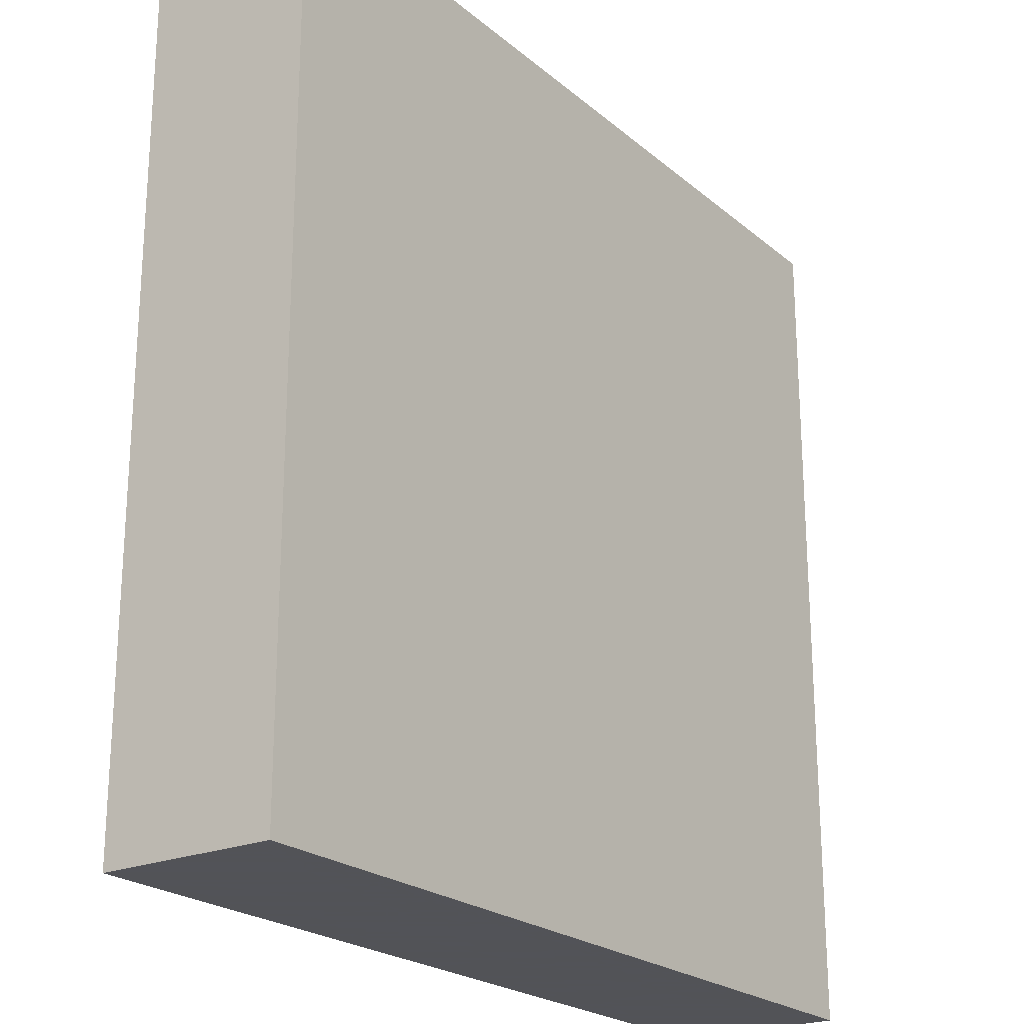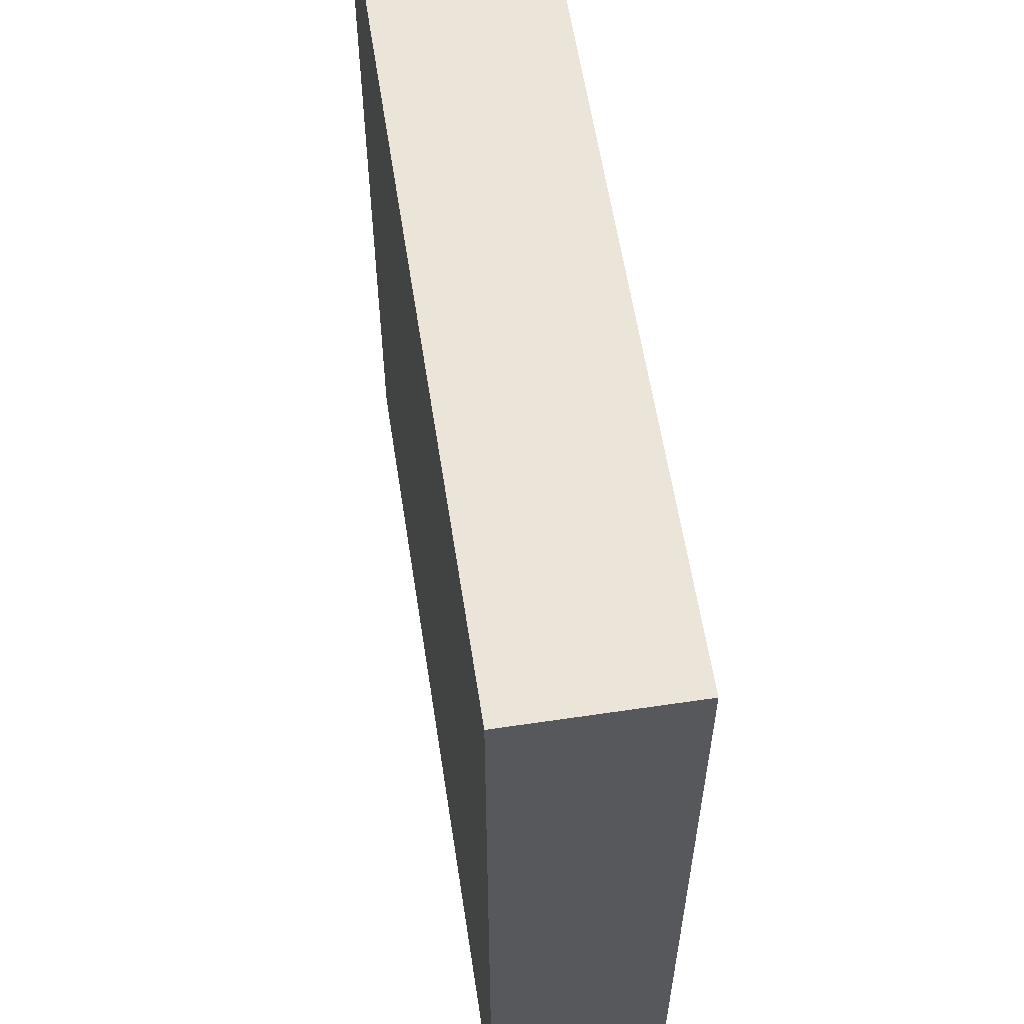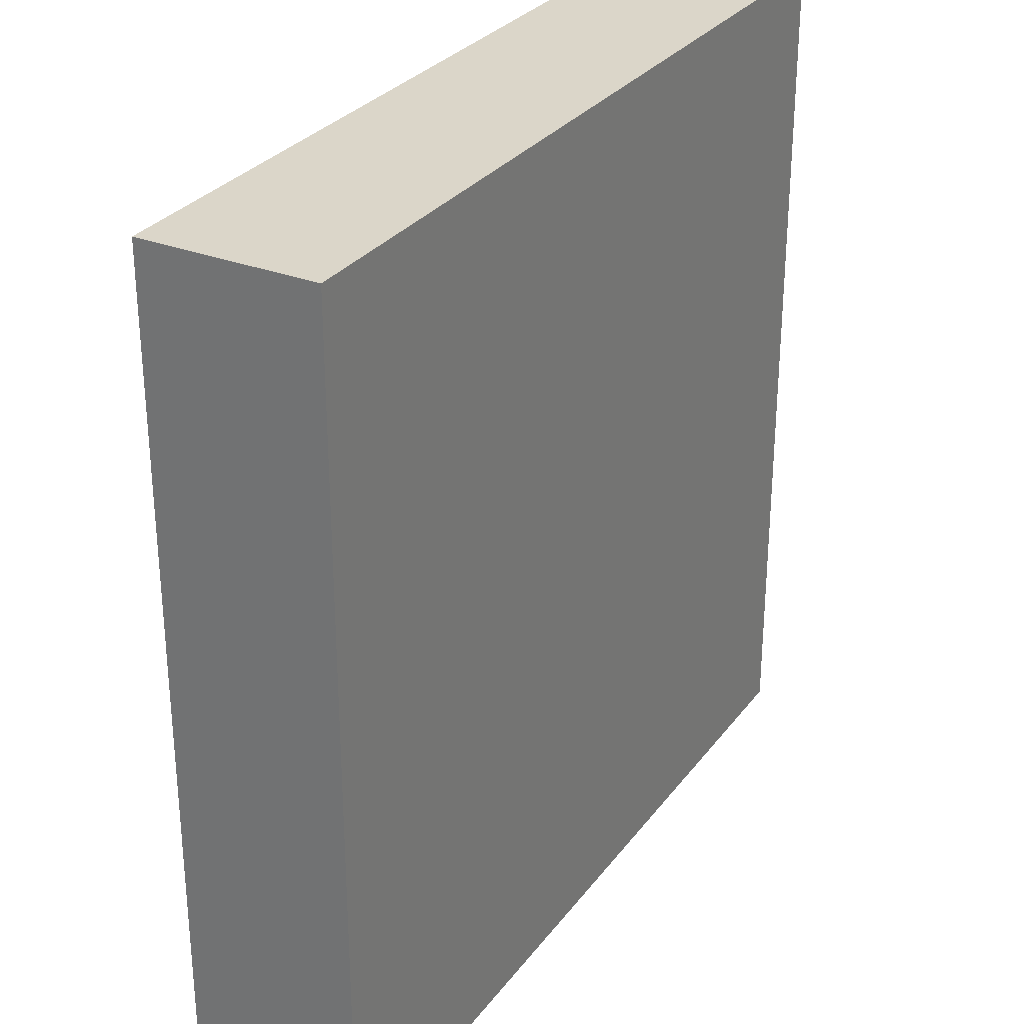
<metadata>
{"format":"obj","ext":"obj","renderer":"f3d","projection":"perspective","resolution":1024,"background":"white","views":[{"elev":-22.5,"azim":-54.4,"up":"+Y"},{"elev":59.3,"azim":-98.7,"up":"+Y"},{"elev":29.8,"azim":-60.2,"up":"+Y"}]}
</metadata>
<code>
o Object.1
v 0.5 1.25 1.075
v 0.5 1.25 1.031
v 0.5 1 1.075
v 0.5 1.25 0.9
v 0.5 1.25 0.9435
v 0.5 1.5 0.9
v 0.5 1.25 1.1
v 0.5 1.25 1.094
v 0.5 1 1.1
v 0.5 1.25 1.081
v 0.5 1.5 1.075
v 0.5 0.7501 1.075
v 0.5 0.7501 1.031
v 0.5 0.5 1.075
v 0.5 1.5 1.1
v 0.5 1 0.9874
v 0.5 0.7501 1.094
v 0.5 0.7501 1.1
v 0.5 1 1.087
v 0.5 1 0.9
v 0.5 0.7501 0.9
v 0.5 0.7501 0.9435
v 0.5 0.7501 1.081
v 0.5 0.5 1.1
v 0.5 0.5 0.9
v 1.5 0.7501 1.031
v 1.5 1 1.075
v 1.5 0.7501 1.075
v 1.5 0.7501 0.9435
v 1.5 0.5 0.9
v 1.5 0.7501 0.9
v 1.5 1.25 1.1
v 1.5 1 1.1
v 1.5 1.25 1.094
v 1.5 0.7501 1.081
v 1.5 0.5 1.075
v 1.5 0.7501 1.094
v 1.5 0.7501 1.1
v 1.5 1 0.9
v 1.5 1 0.9874
v 1.5 0.5 1.1
v 1.5 1 1.087
v 1.5 1.25 0.9435
v 1.5 1.25 0.9
v 1.5 1.25 1.081
v 1.5 1.25 1.075
v 1.5 1.5 1.075
v 1.5 1.25 1.031
v 1.5 1.5 1.1
v 1.5 1.5 0.9
v 1 1.422 1.1
v 1.219 1.438 1.1
v 1 1.438 1.1
v 0.9842 1.484 1.1
v 0.7577 1.477 1.1
v 0.7657 1.469 1.1
v 1.094 0.8125 1.1
v 1.078 0.8437 1.1
v 1.094 0.5936 1.1
v 1 1.469 1.1
v 1.477 1.227 1.1
v 1.484 1.234 1.1
v 1.125 0.5936 1.1
v 1.109 0.8125 1.1
v 0.7813 1.438 1.1
v 0.875 1.453 1.1
v 1.266 1.063 1.1
v 1.282 0.9374 1.1
v 1.266 1.187 1.1
v 1.156 1.031 1.1
v 1.187 0.9374 1.1
v 1.156 1.187 1.1
v 1.203 0.9842 1.1
v 1.187 1.187 1.1
v 1.203 0.9686 1.1
v 1.219 1.406 1.1
v 1.187 1.406 1.1
v 1.094 1.031 1.1
v 0.5936 1.25 1.1
v 0.5312 1.469 1.1
v 0.5468 1.25 1.1
v 0.5624 1.031 1.1
v 0.5468 1.242 1.1
v 0.5232 1.242 1.1
v 0.5076 1.258 1.1
v 0.5156 1.016 1.1
v 0.5624 1.016 1.1
v 0.578 0.8125 1.1
v 1.313 0.9686 1.1
v 1.344 0.6561 1.1
v 1.328 0.8906 1.1
v 1.187 0.6561 1.1
v 1.219 0.6249 1.1
v 1.187 0.7185 1.1
v 0.7501 0.7813 1.1
v 0.7813 0.7501 1.1
v 0.7501 0.8125 1.1
v 1.219 0.7501 1.1
v 1.219 0.7185 1.1
v 1.187 0.7501 1.1
v 1.187 0.9062 1.1
v 1.125 1 1.1
v 0.7185 0.8125 1.1
v 0.6873 1.219 1.1
v 0.7029 1 1.1
v 0.7185 0.7813 1.1
v 0.7029 0.9374 1.1
v 0.8906 1.453 1.1
v 0.5936 0.9218 1.1
v 0.7421 0.5076 1.1
v 0.9842 0.5156 1.1
v 0.8125 0.5156 1.1
v 0.5936 0.5936 1.1
v 0.5312 1 1.1
v 0.5312 1.234 1.1
v 1.227 1.477 1.1
v 0.5312 0.7657 1.1
v 0.5936 0.5624 1.1
v 0.5624 0.7813 1.1
v 1.492 0.7421 1.1
v 0.578 0.7889 1.1
v 1.484 0.9842 1.1
v 0.9374 0.8125 1.1
v 0.8906 1 1.1
v 0.9374 0.7813 1.1
v 0.8437 1.219 1.1
v 0.8437 1.187 1.1
v 0.5312 0.5312 1.1
v 0.8125 0.5312 1.1
v 1.094 0.5312 1.1
v 0.8593 0.5468 1.1
v 1.078 0.8125 1.1
v 0.7421 1.492 1.1
v 1.25 1.031 1.1
v 1.234 1.031 1.1
v 1.25 0.6561 1.1
v 1.234 1.484 1.1
v 1 1.5 1.1
v 1.469 0.5312 1.1
v 1.469 0.7657 1.1
v 1.477 0.7577 1.1
v 0.5232 0.7733 1.1
v 1.438 0.9218 1.1
v 1.469 1.469 1.1
v 1.25 1.438 1.1
v 1.406 1.313 1.1
v 1.227 0.5232 1.1
v 1 0.5 1.1
v 1.469 1.234 1.1
v 1.469 1 1.1
v 1.234 1.469 1.1
v 0.7501 1.5 1.1
v 1.234 0.5156 1.1
v 1.25 0.5 1.1
v 0.7029 0.9062 1.1
v 0.7185 0.6249 1.1
v 0.7029 0.9218 1.1
v 1.219 0.6561 1.1
v 1.406 0.9062 1.1
v 1.438 0.9062 1.1
v 1.406 1.282 1.1
v 1.282 1.187 1.1
v 1.282 1.156 1.1
v 0.5156 0.7657 1.1
v 1.25 1.5 1.1
v 0.7501 0.5 1.1
v 1.328 0.9062 1.1
v 1.313 1.125 1.1
v 1.282 1.125 1.1
v 1.328 0.9218 1.1
v 1.313 1.156 1.1
v 1.187 1.219 1.1
v 1.156 1.219 1.1
v 1.328 0.9374 1.1
v 1.313 1.187 1.1
v 0.7969 0.5156 1.1
v 0.6873 1.187 1.1
v 1.125 0.5312 1.1
v 1.344 0.6873 1.1
v 1.266 1.203 1.1
v 1.25 0.6249 1.1
v 1.375 0.6561 1.1
v 1.282 0.9686 1.1
v 1.031 1.25 1.1
v 1 1.25 1.1
v 1.031 1 1.1
v 0.6249 0.5624 1.1
v 0.7501 0.6249 1.1
v 0.9686 1.25 1.1
v 1.156 0.6561 1.1
v 1.156 0.9062 1.1
v 1.203 1.063 1.1
v 1.203 1.078 1.1
v 1.187 1.375 1.1
v 1.375 1.313 1.1
v 1.313 0.6561 1.1
v 0.7969 1.172 1.1
v 0.7969 1.141 1.1
v 0.6873 1.031 1.1
v 1.282 0.6873 1.1
v 0.8125 1.125 1.1
v 0.7969 1.187 1.1
v 0.8125 0.9374 1.1
v 0.8125 0.9062 1.1
v 1.344 0.875 1.1
v 1.375 1.282 1.1
v 1.406 0.875 1.1
v 1.063 1.094 1.1
v 0.7813 1.219 1.1
v 0.8125 0.8437 1.1
v 0.7969 1.125 1.1
v 1.031 0.7185 1.1
v 0.7185 0.875 1.1
v 0.7185 0.8437 1.1
v 0.7185 0.6561 1.1
v 0.7813 1.406 1.1
v 0.9686 0.8125 1.1
v 1 0.8125 1.1
v 0.9686 0.8437 1.1
v 0.7501 0.6561 1.1
v 0.6092 0.9218 1.1
v 1.219 1.078 1.1
v 1.344 1.25 1.1
v 0.6249 0.5936 1.1
v 0.6249 0.875 1.1
v 0.6561 1.187 1.1
v 0.6873 0.9686 1.1
v 0.6873 1 1.1
v 1.25 1.406 1.1
v 1.266 1.031 1.1
v 1.282 0.6561 1.1
v 1.266 1.047 1.1
v 1.375 1.25 1.1
v 1.344 0.9062 1.1
v 1.313 0.6873 1.1
v 1.313 0.9374 1.1
v 1.375 0.9062 1.1
v 1.344 1.282 1.1
v 1.375 0.6873 1.1
v 1.375 0.875 1.1
v 1.031 1.282 1.1
v 1 0.7185 1.1
v 1 0.7501 1.1
v 0.7501 0.875 1.1
v 0.7501 1 1.1
v 0.7501 1.438 1.1
v 0.7813 0.8125 1.1
v 1.156 1.406 1.1
v 1.156 0.9374 1.1
v 1.156 1 1.1
v 1.187 0.6249 1.1
v 1.125 1.031 1.1
v 1.156 1.375 1.1
v 1 0.9686 1.1
v 1.031 0.9686 1.1
v 1 1 1.1
v 1.125 1.063 1.1
v 1.156 0.6249 1.1
v 1.094 1.125 1.1
v 1.094 1.094 1.1
v 1.063 1.125 1.1
v 1.094 1.063 1.1
v 1.031 0.7501 1.1
v 1 1.282 1.1
v 1 0.8437 1.1
v 0.9686 0.7185 1.1
v 0.9686 1.282 1.1
v 0.9686 1 1.1
v 1 0.875 1.1
v 0.9686 0.875 1.1
v 0.8437 1.156 1.1
v 0.8125 1.156 1.1
v 0.8437 1.125 1.1
v 0.9686 0.9686 1.1
v 0.9686 0.7813 1.1
v 0.9686 0.7501 1.1
v 0.8437 0.9374 1.1
v 0.7813 0.7185 1.1
v 0.7501 1.406 1.1
v 0.7813 1 1.1
v 0.7813 1.031 1.1
v 0.8437 0.9062 1.1
v 0.8125 1.219 1.1
v 0.8125 1.187 1.1
v 0.8125 0.8125 1.1
v 0.7501 1.219 1.1
v 0.7813 1.187 1.1
v 0.7501 1.031 1.1
v 0.7813 0.8437 1.1
v 0.7501 1.187 1.1
v 0.7501 0.7501 1.1
v 0.7501 0.8437 1.1
v 0.6249 1.25 1.1
v 0.6249 0.9062 1.1
v 0.5936 1.282 1.1
v 0.6249 1.282 1.1
v 0.6561 1.031 1.1
v 0.6561 1 1.1
v 0.7501 0.7185 1.1
v 0.6561 0.875 1.1
v 0.6561 1.219 1.1
v 0.6561 0.9062 1.1
v 0.6561 0.9686 1.1
v 1.25 0.5 0.9
v 1.25 0.7501 0.9
v 0.7501 1.25 0.9
v 0.7501 1.5 0.9
v 1 1.5 0.9
v 0.7501 1 0.9
v 1 1 0.9
v 1 0.7501 0.9
v 1 0.5 0.9
v 0.7501 0.7501 0.9
v 1.25 1.25 0.9
v 1.25 1.5 0.9
v 1 1.25 0.9
v 1.25 1 0.9
v 0.7501 0.5 0.9
v 1.25 0.5 1.075
v 1 0.5 1.075
v 1.25 0.5 1.031
v 1.25 0.5 1.081
v 1.25 0.5 1.094
v 0.7501 0.5 1.031
v 0.7501 0.5 1.094
v 1.25 0.5 0.9435
v 1 0.5 0.9874
v 0.7501 0.5 0.9435
v 0.7501 0.5 1.075
v 0.7501 0.5 1.081
v 1 0.5 1.087
v 0.7501 1.5 1.075
v 0.7501 1.5 1.031
v 1 1.5 0.9874
v 1 1.5 1.075
v 1.25 1.5 1.031
v 1.25 1.5 1.075
v 0.7501 1.5 1.081
v 0.7501 1.5 1.094
v 1 1.5 1.087
v 1.25 1.5 1.094
v 1.25 1.5 0.9435
v 0.7501 1.5 0.9435
v 1.25 1.5 1.081
f 1 2 3
f 4 5 6
f 7 8 9
f 1 10 11
f 12 13 14
f 8 7 15
f 3 16 13
f 2 5 16
f 17 18 9
f 3 19 10
f 10 8 11
f 2 1 11
f 20 16 5
f 21 22 20
f 17 23 24
f 18 17 24
f 23 12 14
f 16 20 22
f 12 23 3
f 19 9 8
f 8 10 19
f 22 21 25
f 10 1 3
f 13 22 25
f 15 11 8
f 9 19 17
f 19 3 23
f 23 17 19
f 22 13 16
f 25 14 13
f 16 3 2
f 13 12 3
f 11 6 5
f 5 2 11
f 5 4 20
f 14 24 23
f 26 27 28
f 29 30 31
f 32 33 34
f 35 36 28
f 28 27 35
f 37 33 38
f 31 39 29
f 29 40 26
f 38 41 37
f 35 42 37
f 43 39 44
f 27 26 40
f 45 27 46
f 43 47 48
f 48 47 46
f 46 47 45
f 34 49 32
f 46 27 48
f 42 35 27
f 34 42 45
f 45 47 34
f 33 37 42
f 37 41 35
f 49 34 47
f 42 34 33
f 27 45 42
f 36 35 41
f 28 36 26
f 26 36 29
f 40 48 27
f 47 43 50
f 48 40 43
f 44 50 43
f 40 29 39
f 39 43 40
f 30 29 36
f 51 52 53
f 54 55 56
f 57 58 59
f 56 60 54
f 61 33 62
f 59 63 64
f 65 53 66
f 67 68 69
f 70 71 72
f 73 74 75
f 76 51 77
f 57 64 78
f 79 80 81
f 79 81 82
f 83 82 81
f 84 85 86
f 53 65 51
f 87 88 82
f 89 90 91
f 92 93 94
f 95 96 97
f 52 51 76
f 71 98 75
f 75 98 73
f 71 75 74
f 94 99 100
f 100 98 101
f 102 64 63
f 59 64 57
f 102 78 64
f 103 104 105
f 103 105 106
f 107 106 105
f 80 108 56
f 109 82 88
f 110 111 112
f 109 88 113
f 87 113 88
f 114 87 115
f 116 54 60
f 117 118 119
f 38 120 41
f 121 114 119
f 119 118 121
f 38 122 120
f 115 83 80
f 82 83 87
f 113 121 118
f 123 124 125
f 123 126 124
f 113 87 121
f 127 125 124
f 24 128 18
f 98 100 99
f 129 130 131
f 132 59 58
f 133 15 80
f 86 115 84
f 134 135 136
f 60 56 108
f 80 55 133
f 80 84 115
f 137 138 116
f 139 41 120
f 122 140 141
f 117 142 128
f 115 86 114
f 80 85 84
f 141 120 122
f 81 80 83
f 139 141 140
f 115 87 83
f 140 143 139
f 144 145 146
f 147 111 148
f 33 61 122
f 149 146 150
f 144 151 145
f 149 61 144
f 116 144 137
f 152 15 133
f 139 153 154
f 80 56 55
f 155 156 157
f 158 94 93
f 60 145 151
f 144 116 151
f 60 151 116
f 159 160 161
f 162 145 163
f 114 86 142
f 140 122 150
f 150 146 143
f 117 119 114
f 7 86 85
f 164 128 142
f 18 128 164
f 142 9 164
f 150 61 149
f 139 120 141
f 165 138 137
f 148 154 153
f 137 144 165
f 24 166 110
f 54 116 138
f 148 153 147
f 167 168 91
f 112 24 110
f 168 169 89
f 170 171 167
f 111 110 166
f 172 173 74
f 174 175 170
f 24 112 176
f 157 177 155
f 111 147 178
f 91 90 167
f 170 179 174
f 169 145 180
f 181 139 182
f 169 180 183
f 69 183 180
f 99 136 98
f 9 142 86
f 32 62 33
f 93 181 158
f 62 144 61
f 114 142 117
f 184 185 186
f 187 131 188
f 189 65 126
f 190 92 191
f 32 144 62
f 49 165 144
f 192 172 73
f 80 15 85
f 73 98 192
f 74 73 172
f 193 194 192
f 150 122 61
f 33 122 38
f 139 147 153
f 54 133 55
f 133 54 152
f 108 145 60
f 183 69 68
f 146 195 161
f 139 178 147
f 181 90 196
f 159 139 160
f 24 176 128
f 197 65 198
f 199 156 155
f 176 130 129
f 128 129 187
f 7 85 15
f 18 164 9
f 49 144 32
f 154 41 139
f 138 152 54
f 180 145 69
f 167 90 170
f 78 58 57
f 68 67 200
f 201 65 202
f 201 202 203
f 197 203 202
f 203 197 204
f 205 175 174
f 179 170 90
f 205 174 179
f 161 206 159
f 182 139 207
f 202 65 197
f 78 208 58
f 99 94 158
f 59 132 130
f 198 204 197
f 209 210 211
f 94 191 92
f 131 187 129
f 118 187 113
f 129 128 176
f 188 130 212
f 213 104 214
f 212 130 132
f 107 104 157
f 215 157 156
f 106 107 215
f 211 210 198
f 198 216 211
f 217 218 219
f 105 104 107
f 204 198 210
f 157 215 107
f 58 208 132
f 156 188 215
f 215 220 106
f 130 176 112
f 112 178 130
f 192 98 193
f 178 112 111
f 130 178 59
f 172 192 194
f 113 221 109
f 222 193 98
f 222 135 76
f 76 77 193
f 98 136 135
f 145 108 52
f 223 145 175
f 113 224 221
f 225 79 221
f 109 221 79
f 76 193 222
f 225 221 224
f 65 77 51
f 108 80 66
f 177 226 199
f 227 156 228
f 229 76 135
f 166 148 111
f 134 230 229
f 136 231 230
f 52 66 53
f 66 52 108
f 69 145 67
f 232 200 67
f 66 80 65
f 230 231 232
f 136 230 134
f 232 229 230
f 200 232 231
f 229 135 134
f 98 135 222
f 160 139 143
f 143 161 160
f 67 145 232
f 144 146 149
f 150 143 140
f 79 82 109
f 114 121 87
f 9 86 7
f 233 159 206
f 207 139 159
f 234 175 205
f 146 145 195
f 161 143 146
f 178 139 181
f 196 90 235
f 235 90 236
f 89 183 236
f 237 159 233
f 238 145 223
f 90 182 179
f 179 239 205
f 206 161 195
f 206 145 238
f 236 68 235
f 240 207 237
f 159 237 207
f 239 207 240
f 195 145 206
f 182 207 239
f 223 233 238
f 205 240 234
f 233 223 237
f 240 205 239
f 239 179 182
f 237 234 240
f 206 238 233
f 234 237 223
f 68 236 183
f 181 182 90
f 145 52 229
f 235 200 196
f 175 162 171
f 163 145 169
f 223 175 234
f 231 196 200
f 200 235 68
f 171 163 168
f 236 90 89
f 171 170 175
f 89 91 168
f 168 167 171
f 183 89 169
f 169 168 163
f 229 232 145
f 175 145 162
f 163 171 162
f 181 196 231
f 181 231 136
f 76 229 52
f 178 181 93
f 158 136 99
f 173 241 72
f 136 158 181
f 74 72 71
f 242 212 243
f 194 193 77
f 244 96 245
f 65 246 216
f 247 245 96
f 101 98 71
f 77 248 194
f 101 191 100
f 100 191 94
f 249 71 250
f 92 190 251
f 251 93 92
f 178 93 251
f 102 250 252
f 194 253 172
f 254 255 256
f 253 65 241
f 72 257 70
f 77 65 248
f 253 194 248
f 173 172 253
f 72 74 173
f 130 188 131
f 71 249 101
f 250 71 70
f 249 102 191
f 191 101 249
f 258 251 190
f 178 251 258
f 248 65 253
f 178 258 63
f 70 252 250
f 72 241 259
f 208 260 261
f 260 208 262
f 260 257 259
f 72 259 257
f 191 102 190
f 259 261 260
f 250 102 249
f 253 241 173
f 190 102 258
f 252 70 257
f 63 59 178
f 262 257 260
f 63 258 102
f 252 78 102
f 262 208 78
f 78 252 262
f 257 262 252
f 212 132 208
f 212 208 263
f 186 256 255
f 259 241 261
f 263 208 255
f 218 217 243
f 255 208 186
f 241 264 184
f 265 219 218
f 184 208 241
f 255 254 263
f 261 241 208
f 186 208 184
f 218 263 265
f 188 242 266
f 241 65 264
f 185 184 264
f 264 267 185
f 256 186 185
f 256 268 254
f 269 270 265
f 243 263 218
f 267 65 189
f 269 263 254
f 271 272 273
f 263 243 212
f 254 274 269
f 265 263 269
f 188 212 242
f 217 123 275
f 274 126 270
f 268 126 274
f 266 242 276
f 185 189 256
f 264 65 267
f 275 243 217
f 189 185 267
f 268 256 189
f 274 254 268
f 270 126 219
f 270 269 274
f 219 265 270
f 276 125 266
f 125 275 123
f 276 243 275
f 277 125 273
f 243 276 242
f 273 125 271
f 278 266 125
f 216 279 209
f 275 125 276
f 217 126 123
f 219 126 217
f 189 126 268
f 188 266 278
f 280 210 281
f 271 125 127
f 127 124 126
f 273 201 277
f 277 203 282
f 126 283 127
f 282 125 277
f 283 65 284
f 285 125 282
f 210 282 204
f 204 282 203
f 203 277 201
f 127 284 271
f 278 125 285
f 216 198 65
f 126 65 283
f 201 273 272
f 284 127 283
f 272 271 284
f 284 65 272
f 272 65 201
f 285 282 210
f 209 211 216
f 209 286 287
f 287 210 209
f 281 210 287
f 281 288 280
f 278 285 96
f 289 210 280
f 280 245 289
f 210 289 285
f 287 290 281
f 96 285 247
f 214 104 103
f 247 285 289
f 188 278 220
f 289 245 247
f 95 106 291
f 292 214 97
f 293 79 294
f 79 293 295
f 279 80 296
f 65 80 246
f 279 216 246
f 286 209 279
f 290 287 286
f 288 281 290
f 245 280 288
f 292 96 244
f 286 296 104
f 96 291 278
f 291 96 95
f 199 297 228
f 246 80 279
f 294 79 225
f 298 228 297
f 97 96 292
f 220 215 188
f 220 278 299
f 299 106 220
f 299 278 291
f 245 104 244
f 286 104 290
f 291 106 299
f 106 95 103
f 103 97 214
f 177 157 104
f 244 104 213
f 288 104 245
f 290 104 288
f 244 213 292
f 97 103 95
f 279 296 286
f 214 292 213
f 187 300 224
f 187 188 156
f 296 295 293
f 228 156 199
f 228 298 227
f 300 156 227
f 104 301 177
f 199 155 177
f 187 156 300
f 224 300 225
f 293 302 296
f 297 199 226
f 104 296 301
f 226 177 301
f 226 296 297
f 303 227 298
f 300 227 302
f 302 227 303
f 298 296 303
f 301 296 226
f 303 296 302
f 297 296 298
f 294 302 293
f 302 294 300
f 225 300 294
f 128 118 117
f 224 113 187
f 295 80 79
f 296 80 295
f 128 187 118
f 304 305 30
f 31 30 305
f 39 31 305
f 306 307 308
f 20 4 306
f 4 6 306
f 309 306 310
f 311 312 313
f 314 315 50
f 308 316 306
f 316 308 314
f 317 314 39
f 310 316 314
f 50 44 314
f 44 39 314
f 312 311 305
f 314 317 310
f 310 311 313
f 318 313 312
f 311 310 305
f 25 21 313
f 306 309 20
f 305 317 39
f 313 309 310
f 317 305 310
f 316 310 306
f 309 313 20
f 315 314 308
f 305 304 312
f 307 306 6
f 313 318 25
f 21 20 313
f 319 320 321
f 320 319 322
f 36 319 321
f 319 36 322
f 41 154 323
f 25 324 14
f 166 24 325
f 148 166 325
f 312 326 327
f 154 148 323
f 25 318 328
f 320 329 324
f 14 329 330
f 320 324 327
f 329 320 330
f 320 322 331
f 330 325 24
f 321 327 326
f 331 323 148
f 312 304 326
f 330 331 325
f 323 331 322
f 41 323 36
f 331 330 320
f 14 330 24
f 323 322 36
f 148 325 331
f 327 328 312
f 328 327 324
f 25 328 324
f 36 321 326
f 327 321 320
f 329 14 324
f 304 30 326
f 318 312 328
f 36 326 30
f 332 333 11
f 334 335 336
f 337 336 335
f 338 339 340
f 165 341 138
f 332 338 335
f 138 339 152
f 11 15 338
f 152 339 15
f 335 333 332
f 315 342 50
f 336 342 334
f 343 11 333
f 340 335 338
f 335 340 344
f 11 338 332
f 337 344 47
f 47 50 342
f 307 343 308
f 308 334 342
f 6 343 307
f 335 344 337
f 334 308 343
f 341 344 340
f 338 15 339
f 341 47 344
f 138 340 339
f 340 138 341
f 49 341 165
f 47 336 337
f 343 333 334
f 335 334 333
f 6 11 343
f 49 47 341
f 47 342 336
f 308 342 315

</code>
